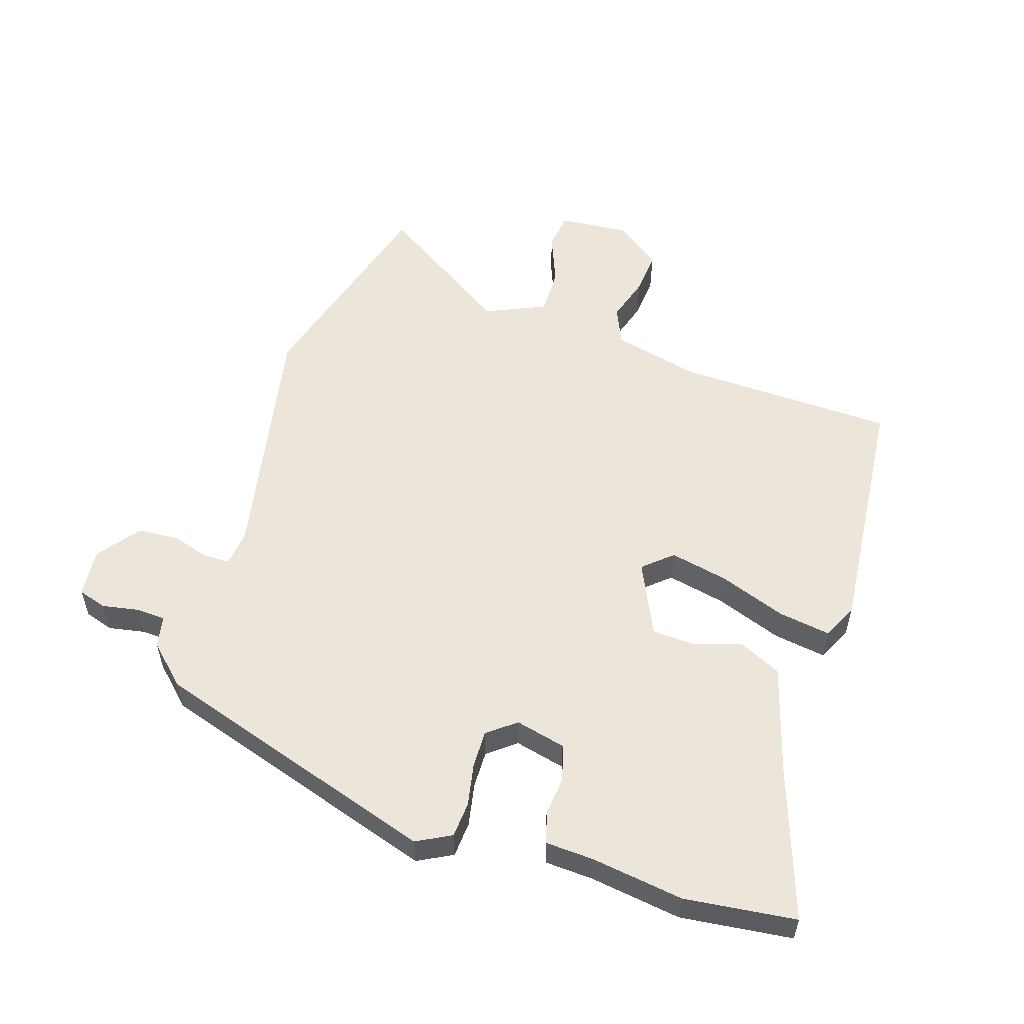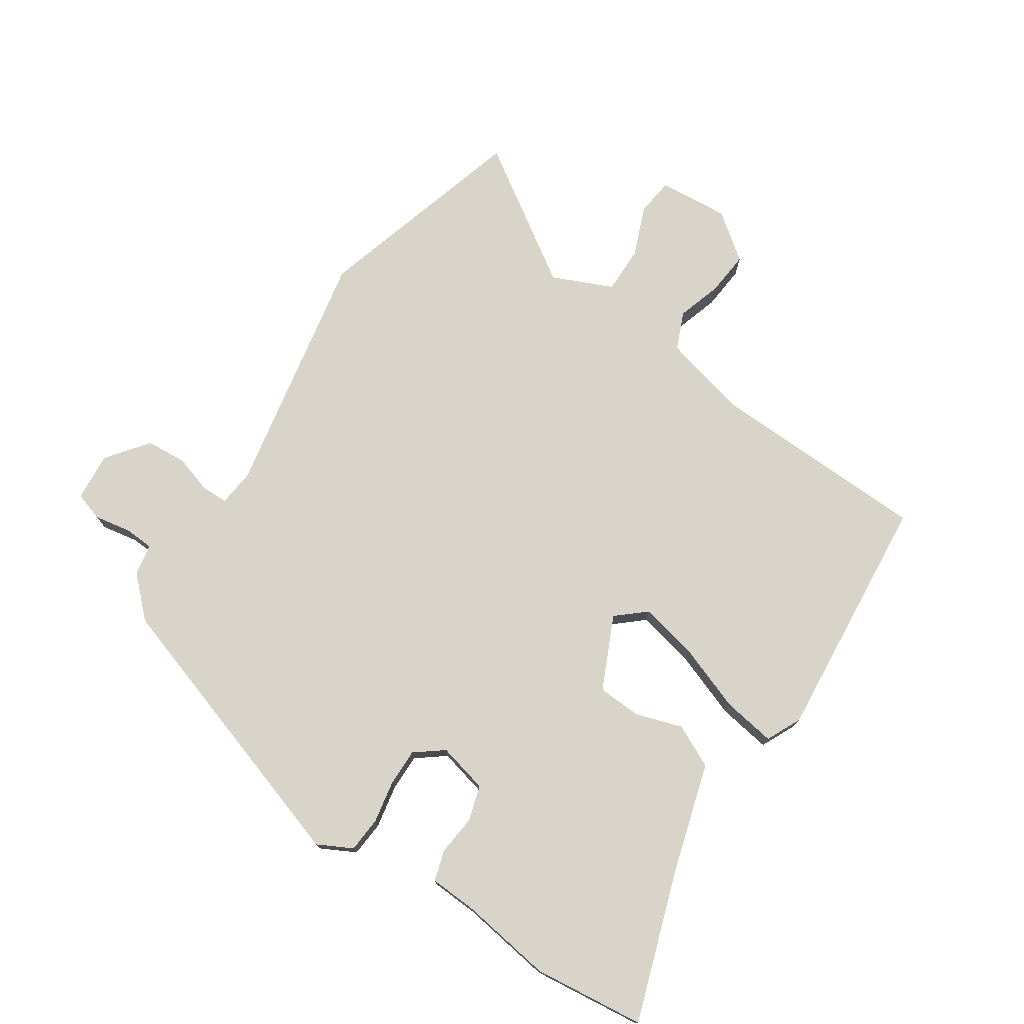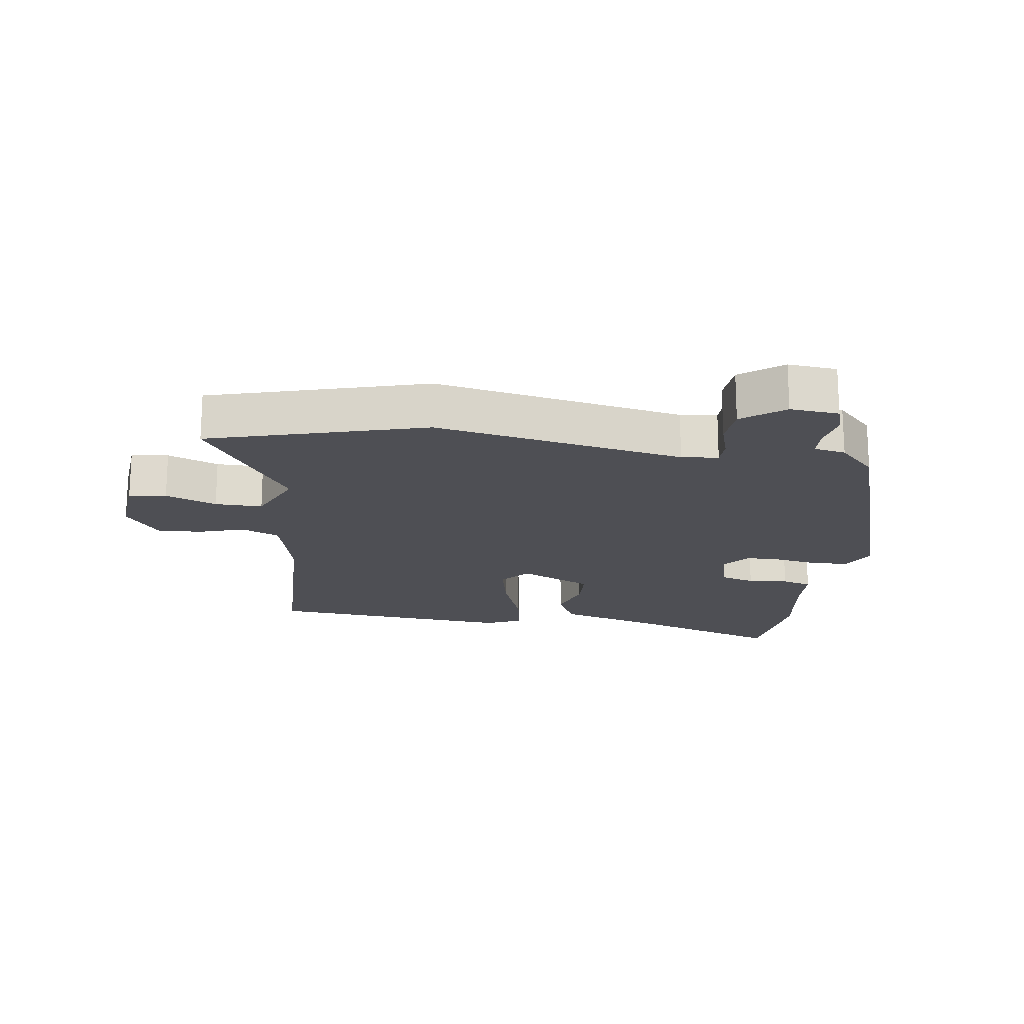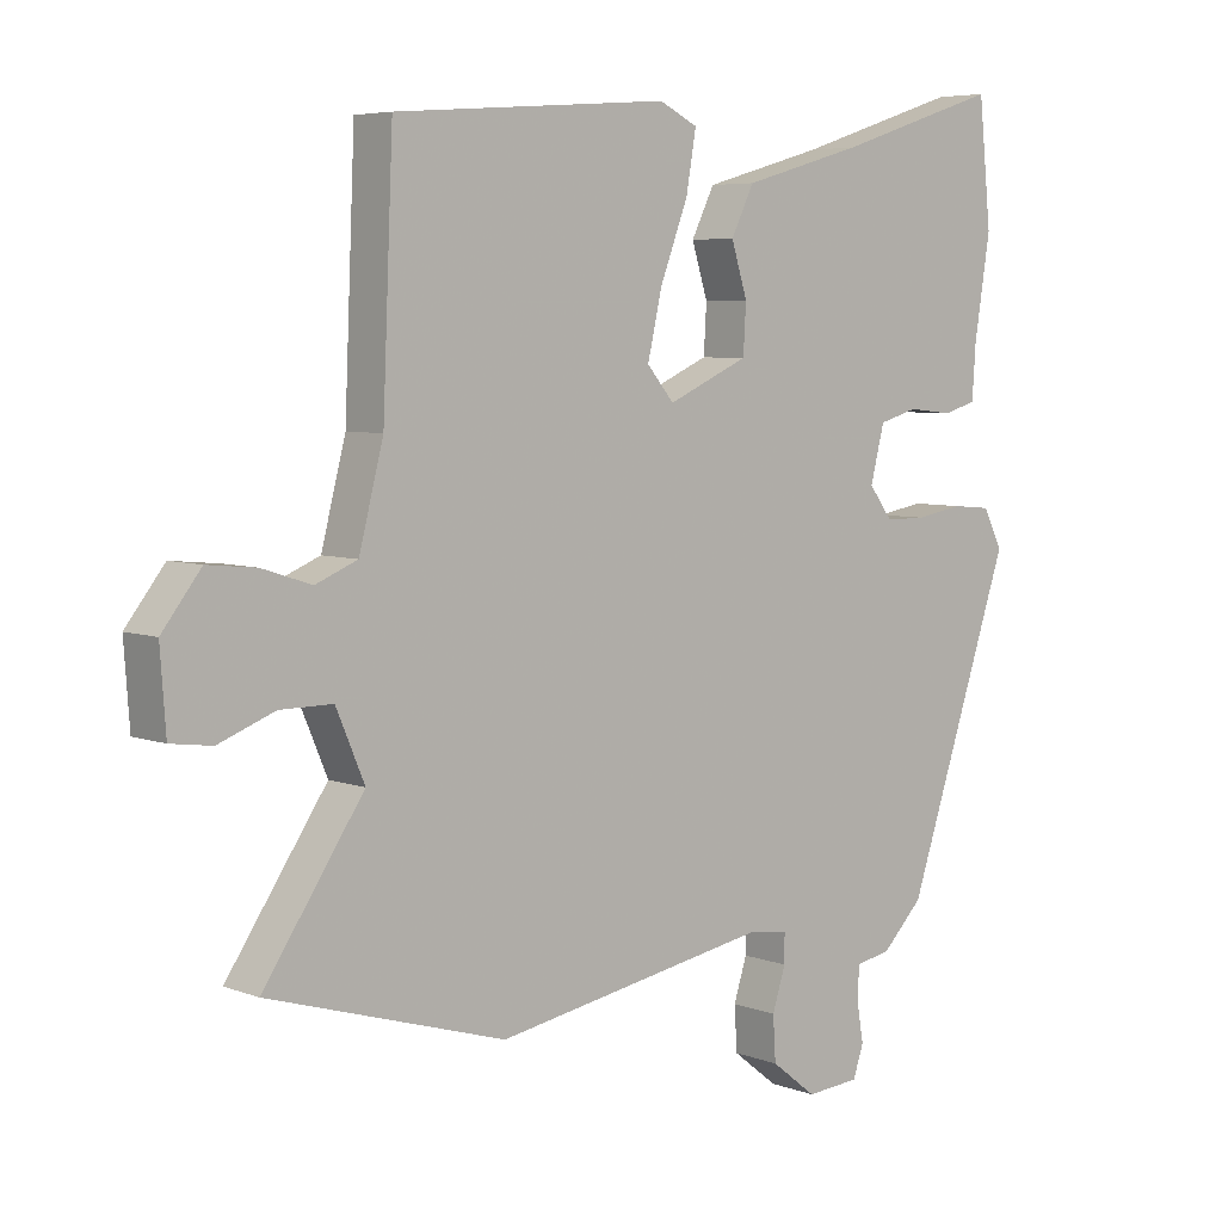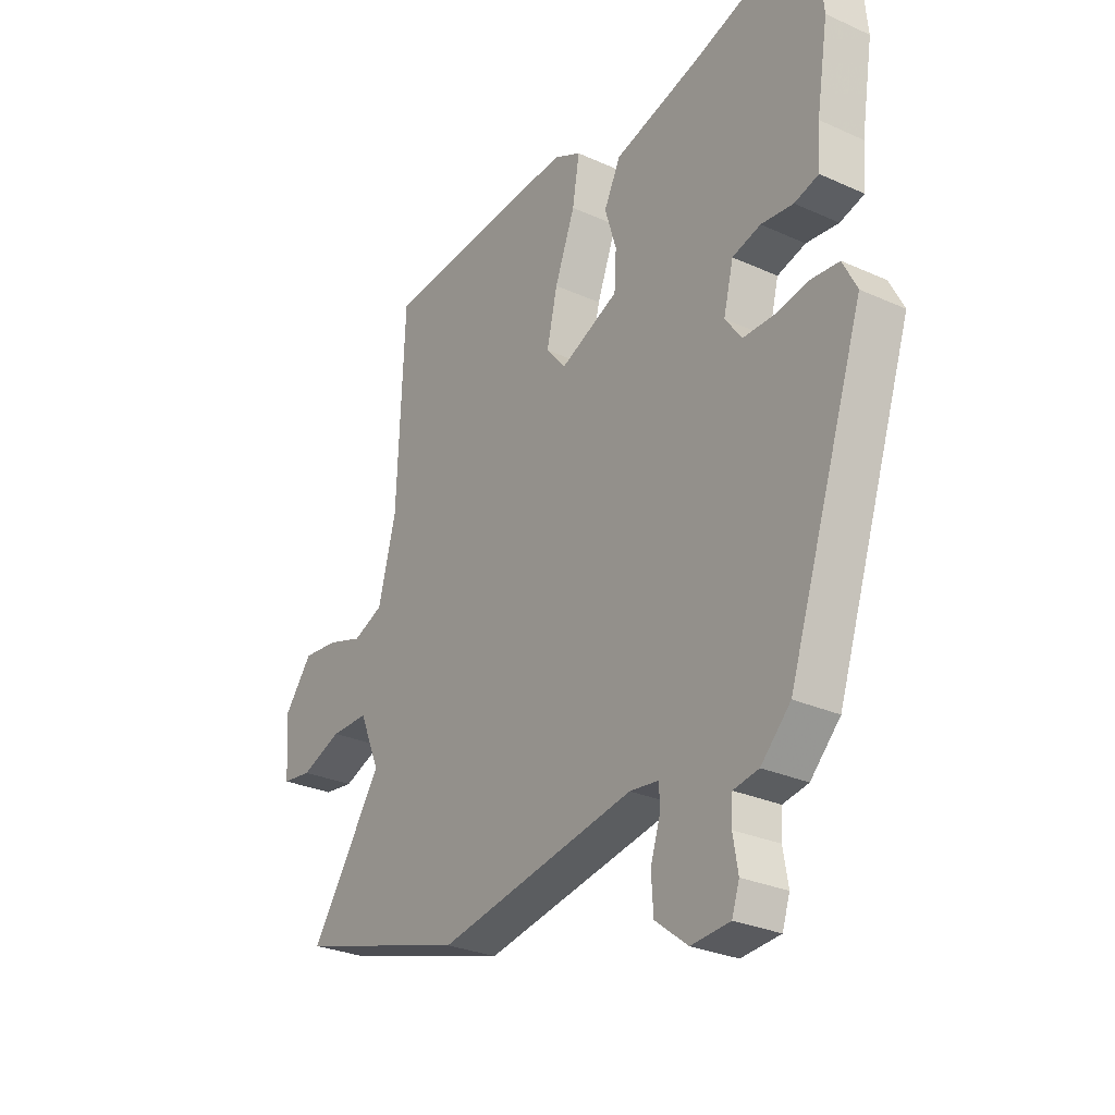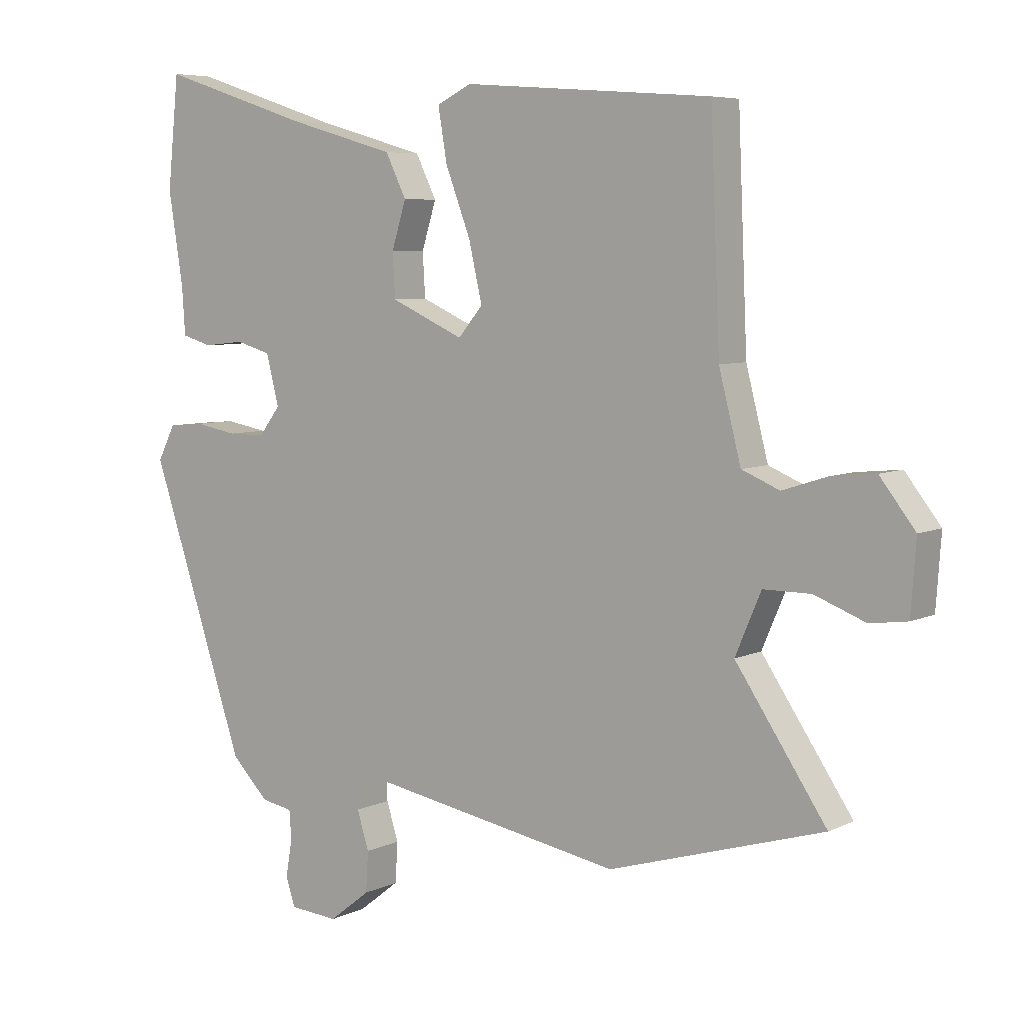
<metadata>
{"format":"obj","ext":"obj","renderer":"f3d","projection":"perspective","resolution":1024,"background":"white","views":[{"elev":55.4,"azim":-73.0,"up":"+Y"},{"elev":75.3,"azim":-57.0,"up":"+Y"},{"elev":-18.3,"azim":171.2,"up":"+Y"},{"elev":5.7,"azim":138.7,"up":"+Z"},{"elev":-28.3,"azim":-124.4,"up":"+Z"},{"elev":6.3,"azim":36.1,"up":"+Z"}]}
</metadata>
<code>
v 0.646 0.07 -0.456
v 0.306 0.07 -0.558
v -0.088 0.07 -0.487
v -0.146 0.07 -0.494
v -0.146 0.07 -0.536
v -0.127 0.07 -0.596
v -0.131 0.07 -0.66
v -0.196 0.07 -0.711
v -0.273 0.07 -0.705
v -0.288 0.07 -0.66
v -0.278 0.07 -0.601
v -0.281 0.07 -0.555
v -0.331 0.07 -0.546
v -0.39 0.07 -0.486
v -0.541 0.07 -0.034
v -0.513 0.07 0.021
v -0.457 0.07 0.026
v -0.389 0.07 0.014
v -0.33 0.07 0.014
v -0.296 0.07 0.059
v -0.316 0.07 0.138
v -0.372 0.07 0.154
v -0.436 0.07 0.147
v -0.484 0.07 0.161
v -0.489 0.07 0.237
v -0.512 0.07 0.382
v -0.494 0.07 0.558
v -0.257 0.07 0.481
v -0.084 0.07 0.432
v -0.051 0.07 0.365
v -0.074 0.07 0.291
v -0.07 0.07 0.222
v 0.046 0.07 0.17
v 0.085 0.07 0.216
v 0.064 0.07 0.308
v 0.024 0.07 0.413
v 0.01 0.07 0.496
v 0.065 0.07 0.523
v 0.459 0.07 0.493
v 0.474 0.07 0.145
v 0.509 0.07 0.009
v 0.569 0.07 -0.016
v 0.64 0.07 0.007
v 0.71 0.07 0.014
v 0.766 0.07 -0.058
v 0.758 0.07 -0.17
v 0.699 0.07 -0.178
v 0.618 0.07 -0.147
v 0.543 0.07 -0.147
v 0.502 0.07 -0.243
v 0.646 0 -0.456
v 0.306 0 -0.558
v -0.088 0 -0.487
v -0.146 0 -0.494
v -0.146 0 -0.536
v -0.127 0 -0.596
v -0.131 0 -0.66
v -0.196 0 -0.711
v -0.273 0 -0.705
v -0.288 0 -0.66
v -0.278 0 -0.601
v -0.281 0 -0.555
v -0.331 0 -0.546
v -0.39 0 -0.486
v -0.541 0 -0.034
v -0.513 0 0.021
v -0.457 0 0.026
v -0.389 0 0.014
v -0.33 0 0.014
v -0.296 0 0.059
v -0.316 0 0.138
v -0.372 0 0.154
v -0.436 0 0.147
v -0.484 0 0.161
v -0.489 0 0.237
v -0.512 0 0.382
v -0.494 0 0.558
v -0.257 0 0.481
v -0.084 0 0.432
v -0.051 0 0.365
v -0.074 0 0.291
v -0.07 0 0.222
v 0.046 0 0.17
v 0.085 0 0.216
v 0.064 0 0.308
v 0.024 0 0.413
v 0.01 0 0.496
v 0.065 0 0.523
v 0.459 0 0.493
v 0.474 0 0.145
v 0.509 0 0.009
v 0.569 0 -0.016
v 0.64 0 0.007
v 0.71 0 0.014
v 0.766 0 -0.058
v 0.758 0 -0.17
v 0.699 0 -0.178
v 0.618 0 -0.147
v 0.543 0 -0.147
v 0.502 0 -0.243
f 45 46 47 48
f 45 48 49
f 42 43 44 45
f 42 45 49
f 41 42 49 50
f 37 38 39 40
f 35 36 37 40
f 34 35 40 41
f 33 34 41 50
f 28 29 30 31
f 28 31 32
f 25 26 27 28
f 25 28 32
f 22 23 24 25
f 21 22 25 32
f 20 21 32 33
f 15 16 17 18
f 15 18 19
f 12 13 14 15
f 12 15 19
f 8 9 10 11
f 8 11 12
f 5 6 7 8
f 4 5 8 12
f 50 1 2 3
f 50 3 4
f 33 50 4
f 19 20 33
f 4 12 19 33
f 98 97 96 95
f 99 98 95
f 95 94 93 92
f 99 95 92
f 100 99 92 91
f 90 89 88 87
f 90 87 86 85
f 91 90 85 84
f 100 91 84 83
f 81 80 79 78
f 82 81 78
f 78 77 76 75
f 82 78 75
f 75 74 73 72
f 82 75 72 71
f 83 82 71 70
f 68 67 66 65
f 69 68 65
f 65 64 63 62
f 69 65 62
f 61 60 59 58
f 62 61 58
f 58 57 56 55
f 62 58 55 54
f 53 52 51 100
f 54 53 100
f 54 100 83
f 83 70 69
f 83 69 62 54
f 1 51 52 2
f 2 52 53 3
f 3 53 54 4
f 4 54 55 5
f 5 55 56 6
f 6 56 57 7
f 7 57 58 8
f 8 58 59 9
f 9 59 60 10
f 10 60 61 11
f 11 61 62 12
f 12 62 63 13
f 13 63 64 14
f 14 64 65 15
f 15 65 66 16
f 16 66 67 17
f 17 67 68 18
f 18 68 69 19
f 19 69 70 20
f 20 70 71 21
f 21 71 72 22
f 22 72 73 23
f 23 73 74 24
f 24 74 75 25
f 25 75 76 26
f 26 76 77 27
f 27 77 78 28
f 28 78 79 29
f 29 79 80 30
f 30 80 81 31
f 31 81 82 32
f 32 82 83 33
f 33 83 84 34
f 34 84 85 35
f 35 85 86 36
f 36 86 87 37
f 37 87 88 38
f 38 88 89 39
f 39 89 90 40
f 40 90 91 41
f 41 91 92 42
f 42 92 93 43
f 43 93 94 44
f 44 94 95 45
f 45 95 96 46
f 46 96 97 47
f 47 97 98 48
f 48 98 99 49
f 49 99 100 50
f 50 100 51 1

</code>
